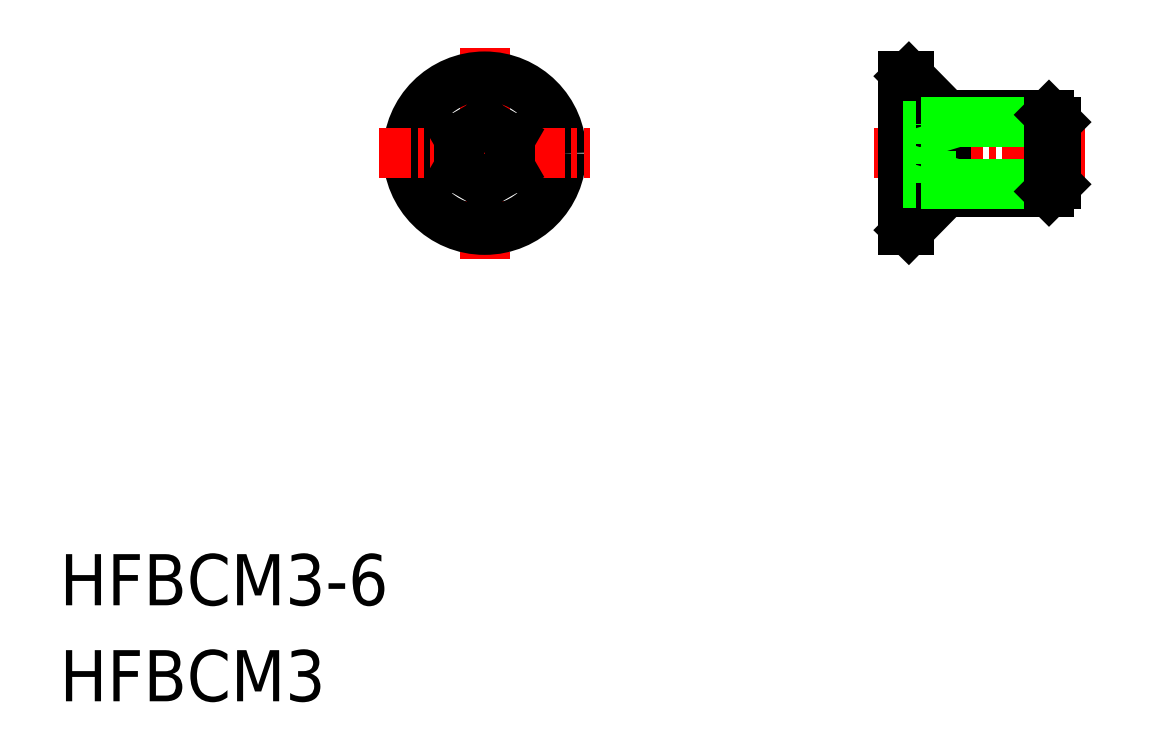
<metadata>
{"format":"dxf","ext":"dxf","renderer":"ezdxf+matplotlib","layout":"modelspace","background":"white","min_lineweight":24,"dpi":150}
</metadata>
<code>
0
SECTION
2
ENTITIES
0
LINE
8
CENTER
10
23.49
20
7.46e-14
30
0
11
15.24
21
0
31
0
0
TEXT
8
0
10
-16.62
20
-17.69
30
0
40
2
1
HFBCM3-6
0
TEXT
8
0
10
-16.62
20
-21.44
30
0
40
2
1
HFBCM3
0
LINE
8
0
10
22.08
20
1.5
30
0
11
18.06
21
1.5
31
0
0
LINE
8
0
10
22.08
20
-1.5
30
0
11
18.06
21
-1.5
31
0
0
LINE
8
0
10
18.06
20
1.5
30
0
11
16.59
21
3
31
0
0
LINE
8
CENTER
10
0
20
4.125
30
0
11
0
21
-4.125
31
0
0
LINE
8
0
10
16.59
20
3
30
0
11
16.59
21
-3
31
0
0
LINE
8
0
10
16.36
20
-3
30
0
11
16.36
21
3
31
0
0
CIRCLE
8
0
10
0
20
0
30
0
40
3
0
LINE
8
CENTER
10
-4.125
20
0
30
0
11
4.125
21
0
31
0
0
LINE
8
0
10
2.699e-09
20
1.155
30
0
11
-1
21
0.5774
31
0
0
LINE
8
0
10
-1
20
-0.5774
30
0
11
2.699e-09
21
-1.155
31
0
0
LINE
8
0
10
-1
20
0.5774
30
0
11
-1
21
-0.5774
31
0
0
LINE
8
0
10
-2.699e-09
20
-1.155
30
0
11
1
21
-0.5774
31
0
0
LINE
8
0
10
1
20
-0.5774
30
0
11
1
21
0.5774
31
0
0
LINE
8
0
10
1
20
0.5774
30
0
11
-2.699e-09
21
1.155
31
0
0
LINE
8
0
10
18.06
20
-1.5
30
0
11
16.59
21
-3
31
0
0
LINE
8
0
10
16.36
20
-3
30
0
11
16.59
21
-3
31
0
0
LINE
8
0
10
18.06
20
-1.5
30
0
11
18.06
21
1.5
31
0
0
LINE
8
0
10
16.36
20
1.155
30
0
11
17.46
21
1.155
31
0
0
LINE
8
0
10
16.36
20
0.6
30
0
11
17.46
21
0.6
31
0
0
LINE
8
0
10
16.36
20
-0.6
30
0
11
17.46
21
-0.6
31
0
0
LINE
8
0
10
16.36
20
-1.155
30
0
11
17.46
21
-1.155
31
0
0
LINE
8
0
10
17.46
20
-1.155
30
0
11
17.46
21
1.155
31
0
0
LINE
8
0
10
17.46
20
-1.155
30
0
11
17.81
21
1.93e-14
31
0
0
LINE
8
0
10
17.46
20
1.155
30
0
11
17.81
21
-2.75e-07
31
0
0
LINE
8
0
10
16.36
20
3
30
0
11
16.59
21
3
31
0
0
LINE
8
0
10
22.36
20
1.216
30
0
11
18.06
21
1.216
31
0
0
LINE
8
0
10
22.36
20
-1.216
30
0
11
18.06
21
-1.216
31
0
0
LINE
8
0
10
22.36
20
-1.216
30
0
11
22.36
21
1.216
31
0
0
LINE
8
0
10
22.08
20
-1.5
30
0
11
22.08
21
1.5
31
0
0
LINE
8
0
10
22.08
20
1.5
30
0
11
22.36
21
1.216
31
0
0
LINE
8
0
10
22.08
20
-1.5
30
0
11
22.36
21
-1.216
31
0
0
ENDSEC
0
EOF

</code>
